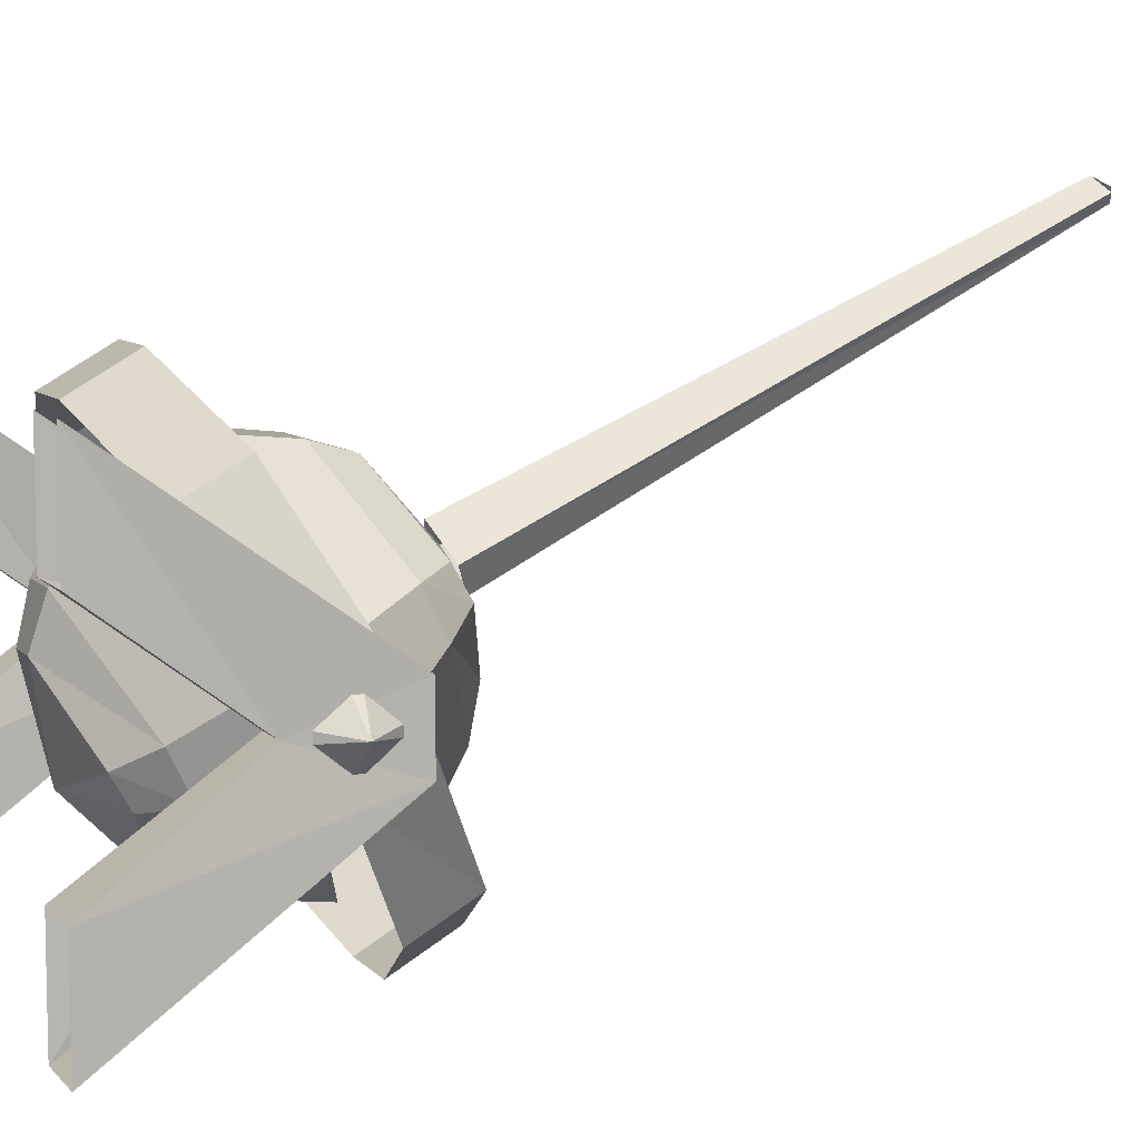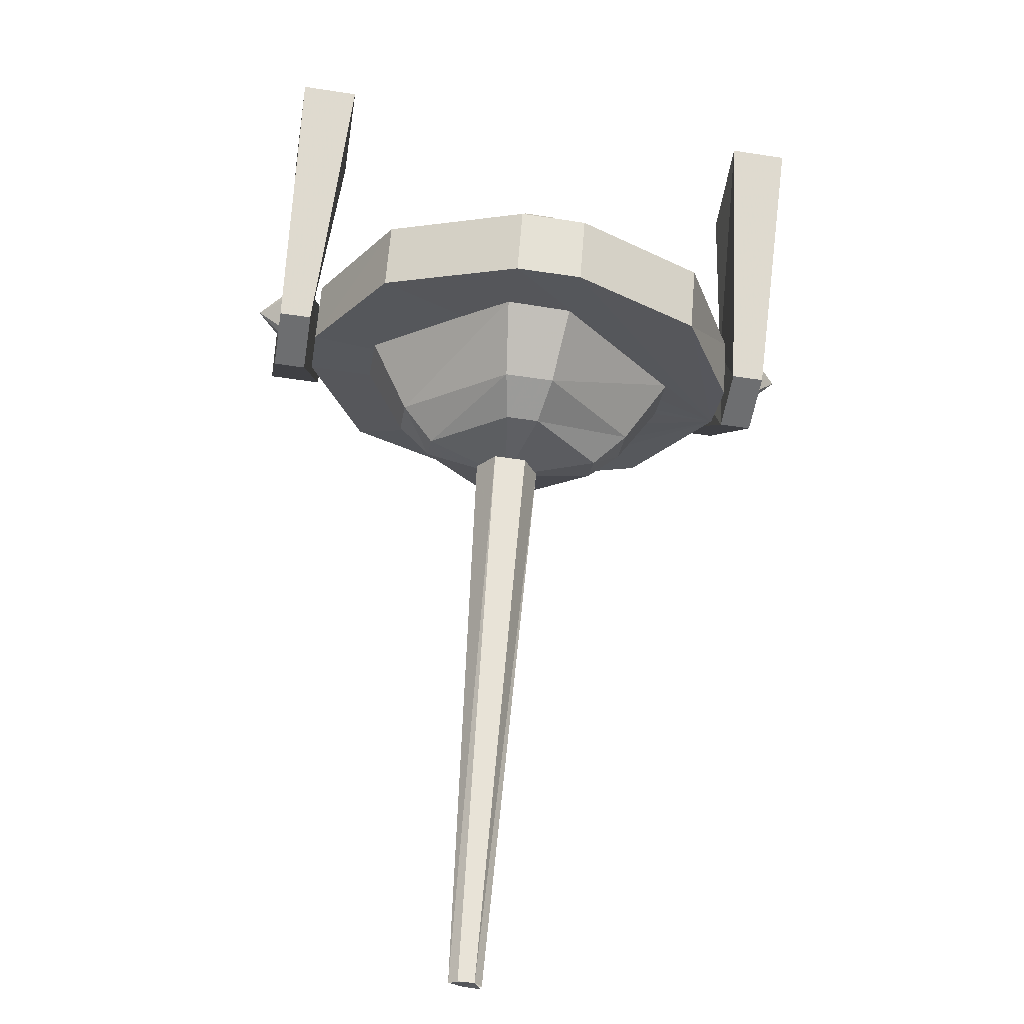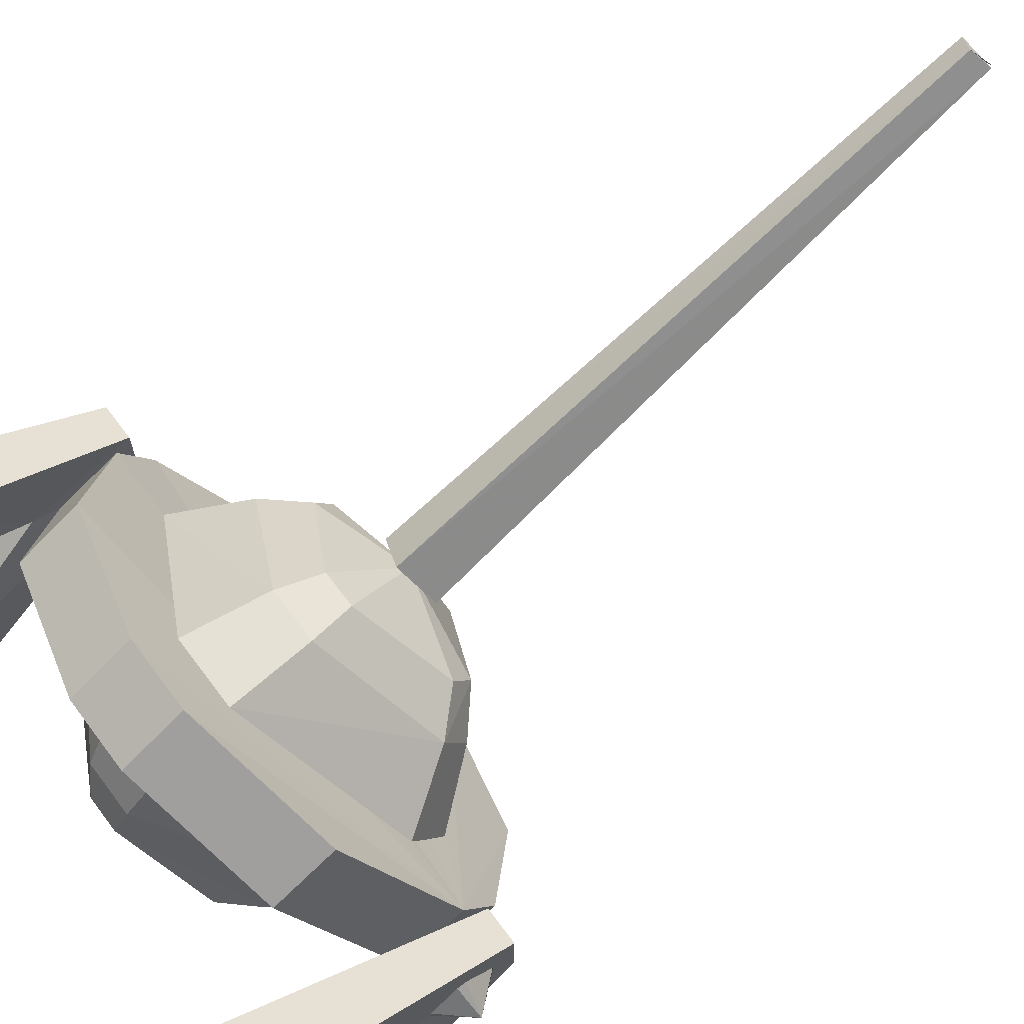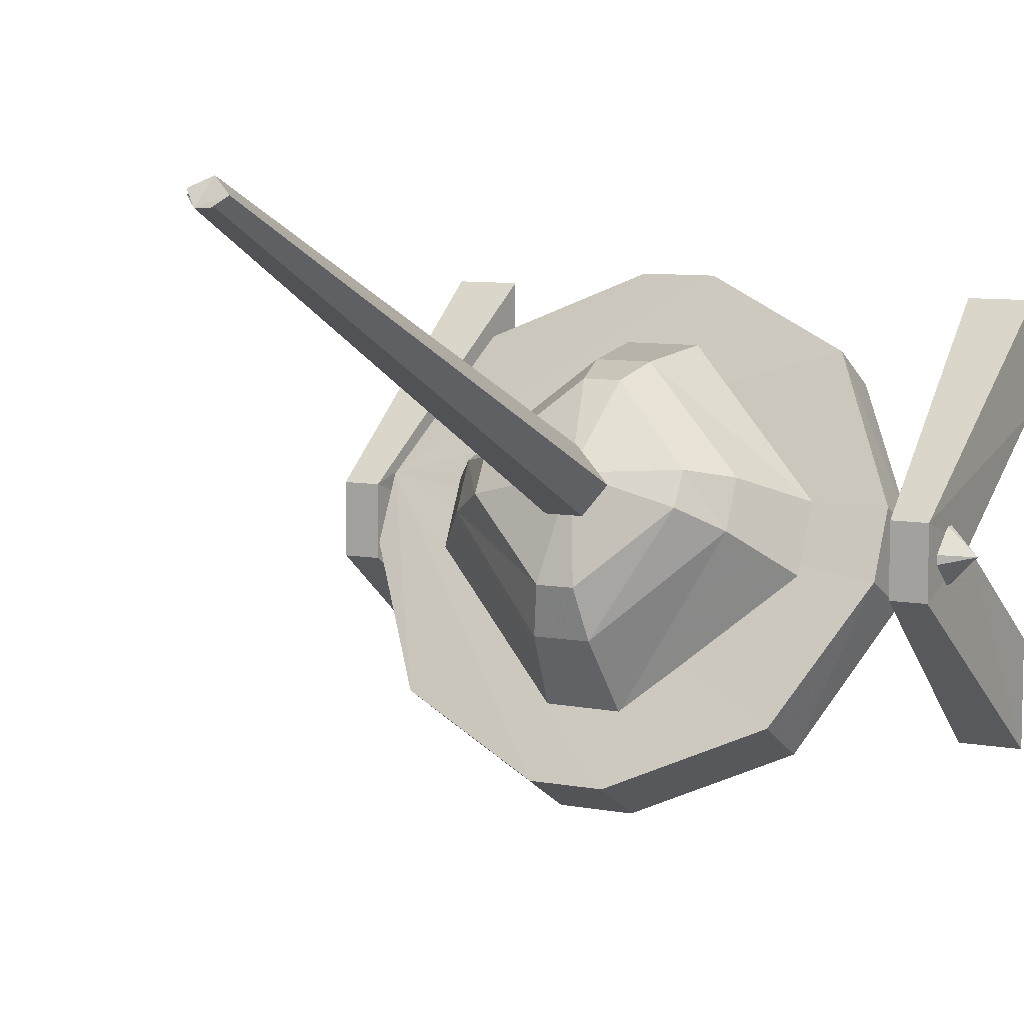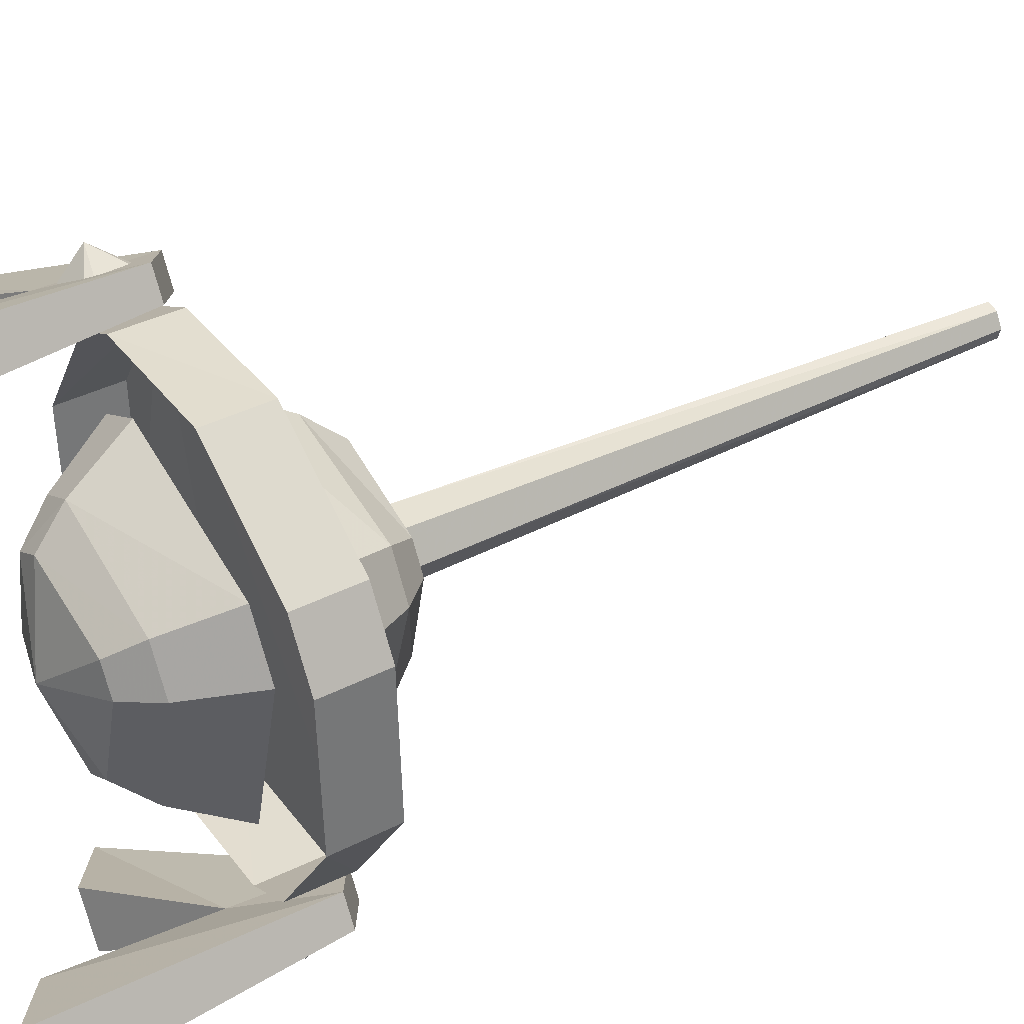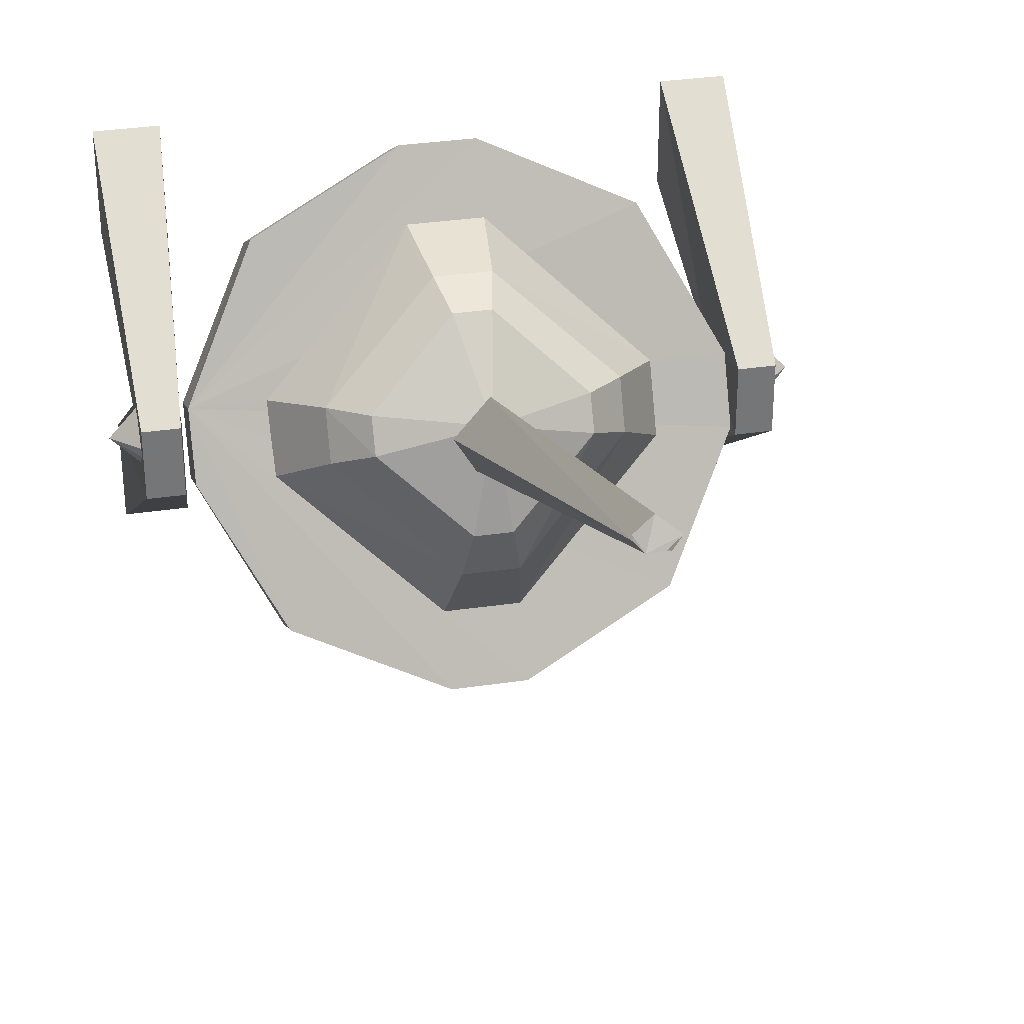
<metadata>
{"format":"obj","ext":"obj","renderer":"f3d","projection":"perspective","resolution":1024,"background":"white","views":[{"elev":8.2,"azim":-112.7,"up":"+Z"},{"elev":-54.3,"azim":170.8,"up":"+Y"},{"elev":68.9,"azim":-126.9,"up":"+Z"},{"elev":8.1,"azim":27.6,"up":"+Z"},{"elev":-77.0,"azim":-74.6,"up":"+Z"},{"elev":33.6,"azim":-11.5,"up":"+Z"}]}
</metadata>
<code>
o object/lightning_conductor/base
v 50 -56 -60
v 50 -32 -68
v 50 -56 -76
v 58 -56 -76
v 58 -56 -60
v 46 0 -20
v 46 0 -44
v 60 0 -44
v 58 -32 -68
v 46 0 -92
v 46 0 -116
v 60 0 -116
v 60 0 -20
v 64 -44 -68
v 58 -45 -62
v 58 -51 -67
v 58 -51 -69
v 58 -45 -74
v 58 -43 -74
v 58 -37 -69
v 58 -37 -67
v 58 -43 -62
v 60 0 -92
v -66 -56 -76
v -66 -32 -68
v -66 -56 -60
v -74 -56 -60
v -74 -56 -76
v -62 0 -116
v -62 0 -92
v -76 0 -92
v -74 -32 -68
v -62 0 -44
v -62 0 -20
v -76 0 -20
v -76 0 -116
v -74 -51 -67
v -74 -45 -62
v -80 -44 -68
v -74 -51 -69
v -74 -45 -74
v -74 -43 -74
v -74 -37 -69
v -74 -37 -67
v -74 -43 -62
v -76 0 -44
v -7 -79 -46
v -15 -82 -53
v -11 -209 7
v -7 -207 10
v 1 -82 -53
v -3 -209 7
v -3 -85 -59
v -5 -210 5
v -11 -85 -59
v -9 -210 5
v 0 -23 -37
v 32 -38 -65
v 22 -25 -75
v -2 -13 -53
v -16 -23 -37
v -14 -13 -53
v -48 -38 -65
v -38 -25 -75
v -48 -45 -79
v -38 -30 -85
v -16 -60 -108
v -14 -41 -106
v 0 -60 -108
v -2 -41 -106
v 32 -45 -79
v 22 -30 -85
v 14 -22 -87
v 14 -18 -80
v -4 -10 -64
v -12 -10 -64
v -30 -18 -80
v -30 -22 -87
v -12 -31 -103
v -4 -31 -103
v -7 -15 -87
v -64 -38 -65
v -64 -45 -79
v -64 -59 -72
v -64 -52 -58
v -48 -23 -37
v -48 -37 -29
v -16 -15 -23
v -16 -29 -15
v 0 -15 -23
v 0 -29 -15
v 32 -23 -37
v 32 -37 -29
v 48 -38 -65
v 48 -52 -58
v 48 -45 -79
v 48 -59 -72
v 32 -60 -108
v 32 -74 -100
v 0 -68 -122
v 0 -82 -114
v -16 -68 -122
v -16 -82 -114
v -48 -60 -108
v -48 -74 -100
v -2 -56 -31
v 22 -67 -52
v 32 -52 -58
v 0 -37 -29
v -14 -56 -31
v -12 -66 -34
v -4 -66 -34
v 14 -75 -50
v 22 -72 -62
v 32 -59 -72
v -2 -84 -84
v 0 -74 -100
v -14 -84 -84
v -16 -74 -100
v -16 -37 -29
v -38 -67 -52
v -30 -75 -50
v -7 -82 -51
v 14 -79 -57
v -4 -87 -73
v -12 -87 -73
v -38 -72 -62
v -48 -59 -72
v -48 -52 -58
v -30 -79 -57
v -6 -210 5
v -11 -209 8
f 1 2 3
f 1 3 4
f 1 4 5
f 1 5 6
f 1 6 2
f 2 6 7
f 2 7 8
f 2 8 9
f 2 9 10
f 2 10 3
f 3 10 11
f 3 11 12
f 3 12 4
f 4 12 9
f 4 9 5
f 5 9 8
f 5 8 13
f 5 13 6
f 14 15 16
f 14 16 17
f 14 17 18
f 14 18 19
f 14 19 20
f 14 20 21
f 14 21 22
f 14 22 15
f 9 23 10
f 23 9 12
f 24 25 26
f 24 26 27
f 24 27 28
f 24 28 29
f 24 29 25
f 25 29 30
f 25 30 31
f 25 31 32
f 25 32 33
f 25 33 26
f 26 33 34
f 26 34 35
f 26 35 27
f 27 35 32
f 27 32 28
f 28 32 31
f 28 31 36
f 28 36 29
f 37 38 39
f 37 39 40
f 40 39 41
f 41 39 42
f 42 39 43
f 43 39 44
f 44 39 45
f 45 39 38
f 32 46 33
f 46 32 35
f 47 48 49
f 47 49 50
f 47 50 51
f 51 50 52
f 51 52 53
f 53 52 54
f 53 54 55
f 55 54 56
f 55 56 48
f 48 56 49
f 57 58 59
f 57 59 60
f 57 60 61
f 61 60 62
f 61 62 63
f 63 62 64
f 63 64 65
f 65 64 66
f 65 66 67
f 67 66 68
f 67 68 69
f 69 68 70
f 69 70 71
f 71 70 72
f 71 72 58
f 58 72 59
f 59 72 73
f 59 73 74
f 59 74 60
f 60 74 75
f 60 75 62
f 62 75 76
f 62 76 64
f 64 76 77
f 64 77 66
f 66 77 78
f 66 78 68
f 68 78 79
f 68 79 70
f 70 79 80
f 70 80 72
f 72 80 73
f 73 80 81
f 73 81 74
f 74 81 75
f 75 81 76
f 76 81 77
f 77 81 78
f 78 81 79
f 79 81 80
f 82 83 84
f 82 84 85
f 82 85 86
f 86 85 87
f 86 87 88
f 88 87 89
f 88 89 90
f 90 89 91
f 90 91 92
f 92 91 93
f 92 93 94
f 94 93 95
f 94 95 96
f 96 95 97
f 96 97 98
f 98 97 99
f 98 99 100
f 100 99 101
f 100 101 102
f 102 101 103
f 102 103 104
f 104 103 105
f 104 105 83
f 83 105 84
f 84 105 85
f 85 105 103
f 85 103 101
f 85 101 99
f 85 99 97
f 85 97 95
f 85 95 93
f 85 93 91
f 85 91 89
f 85 89 87
f 106 107 108
f 106 108 109
f 106 109 110
f 106 110 111
f 106 111 112
f 106 112 107
f 107 112 113
f 107 113 114
f 107 114 115
f 107 115 108
f 114 116 117
f 114 117 115
f 116 118 119
f 116 119 117
f 110 109 120
f 110 120 121
f 110 121 122
f 110 122 111
f 111 122 123
f 111 123 112
f 112 123 113
f 113 123 124
f 113 124 114
f 114 124 116
f 116 124 125
f 116 125 118
f 118 125 126
f 118 126 127
f 118 127 128
f 118 128 119
f 121 120 129
f 121 129 127
f 121 127 130
f 121 130 122
f 122 130 123
f 123 130 126
f 123 126 125
f 123 125 124
f 127 129 128
f 126 130 127
f 56 131 52
f 56 52 50
f 56 50 132

</code>
